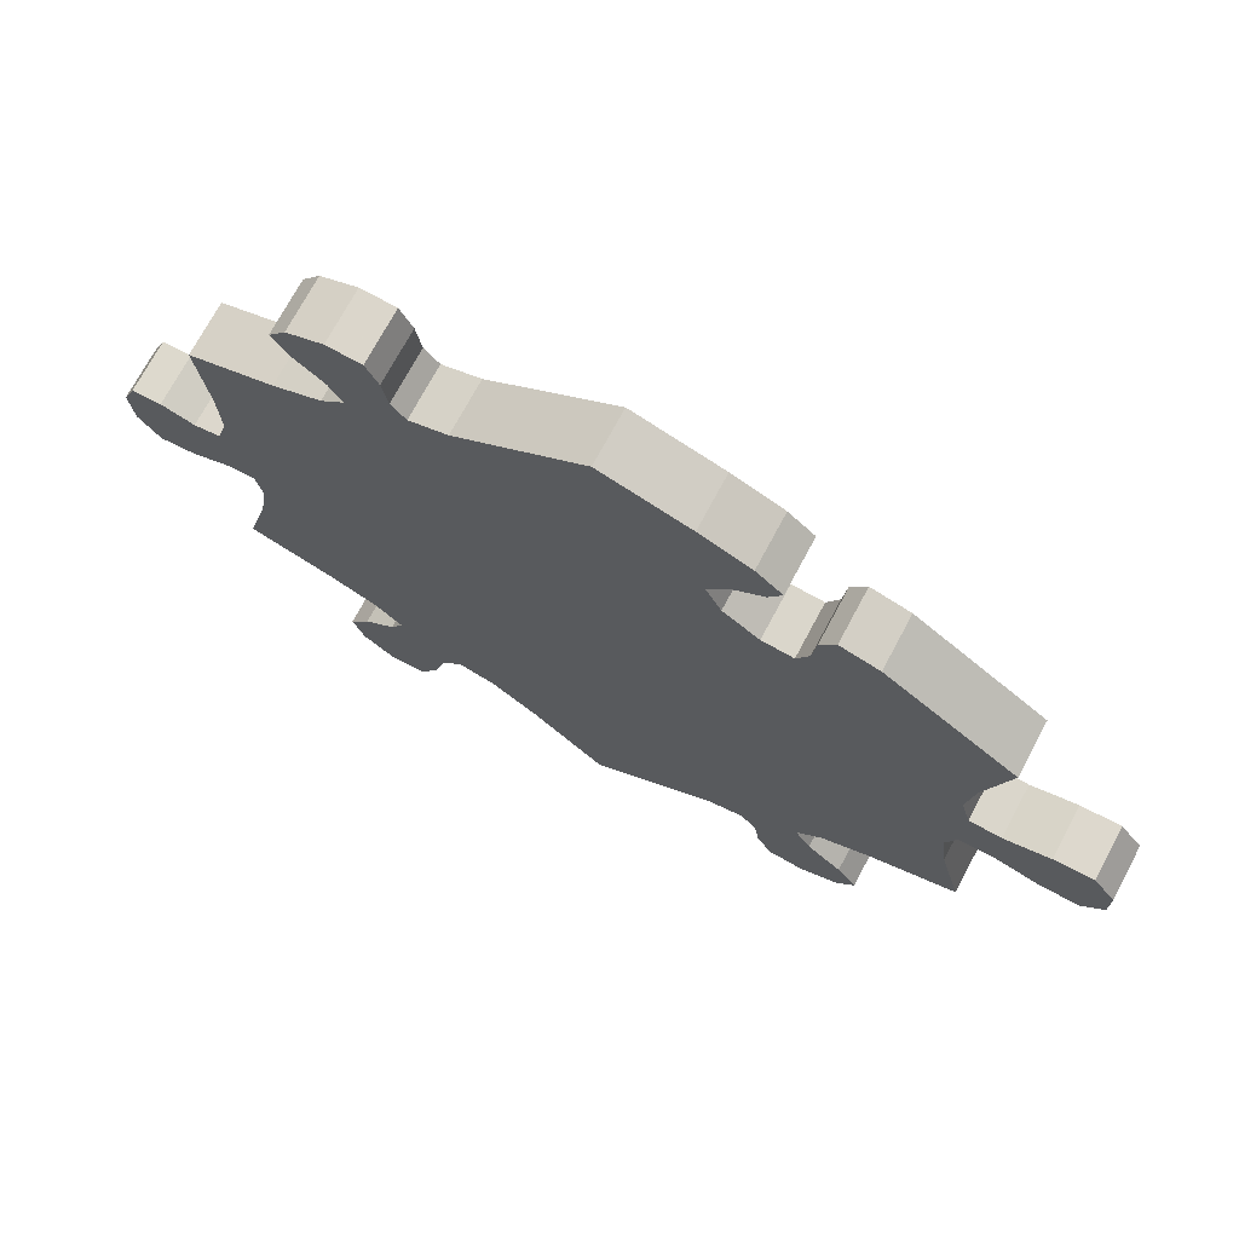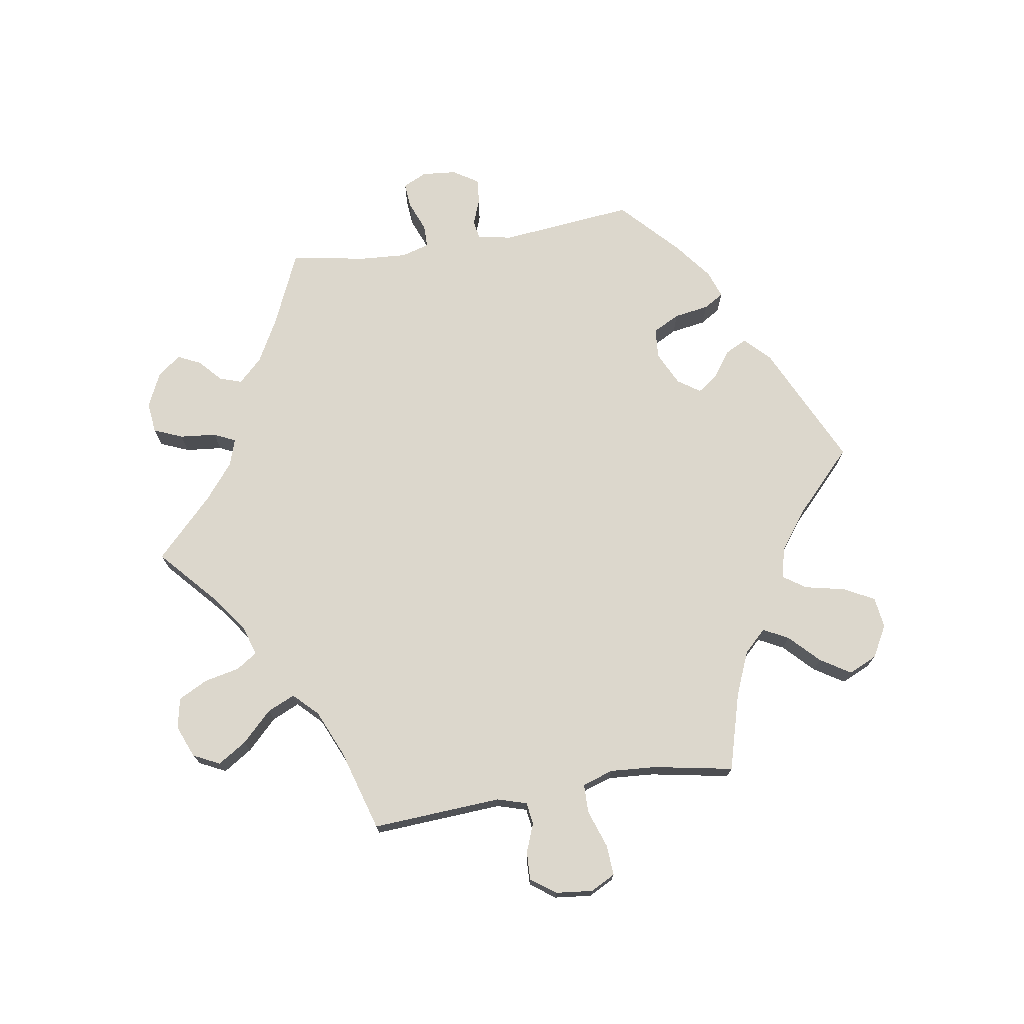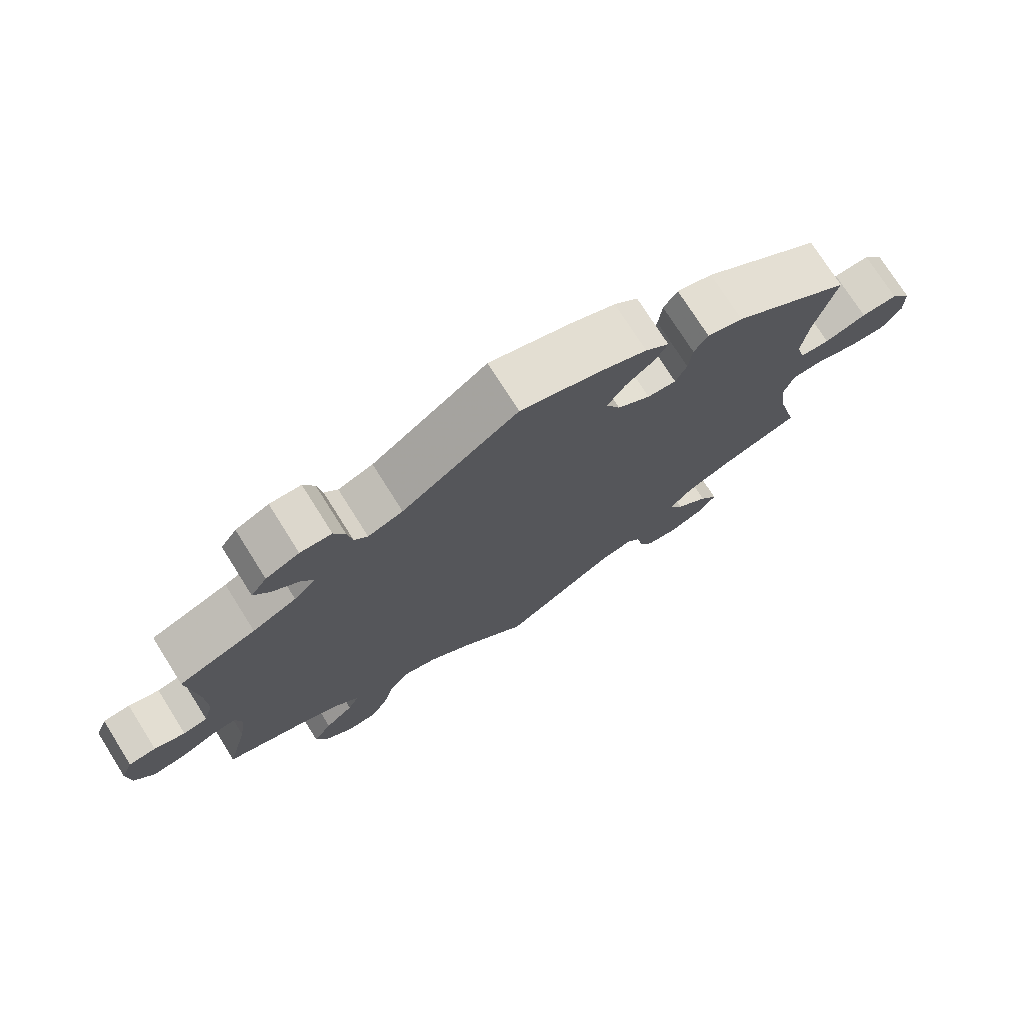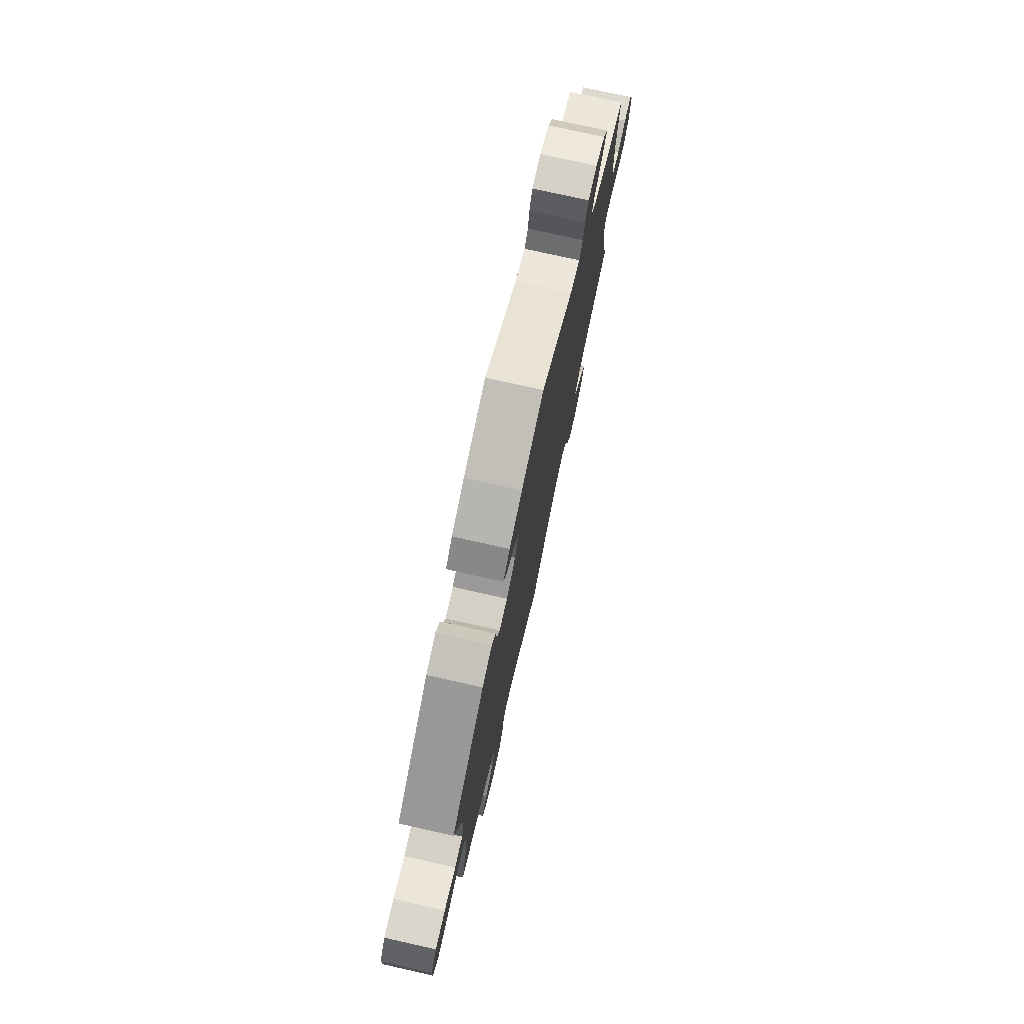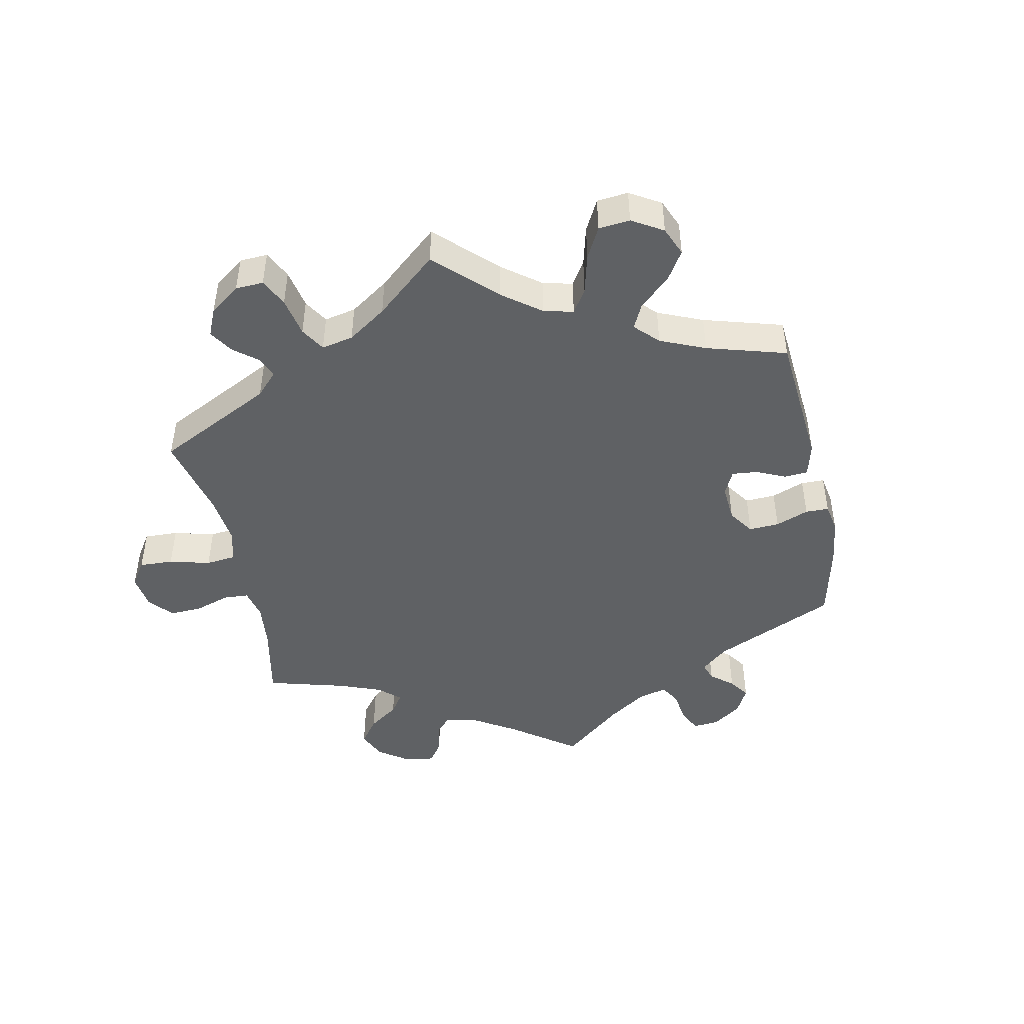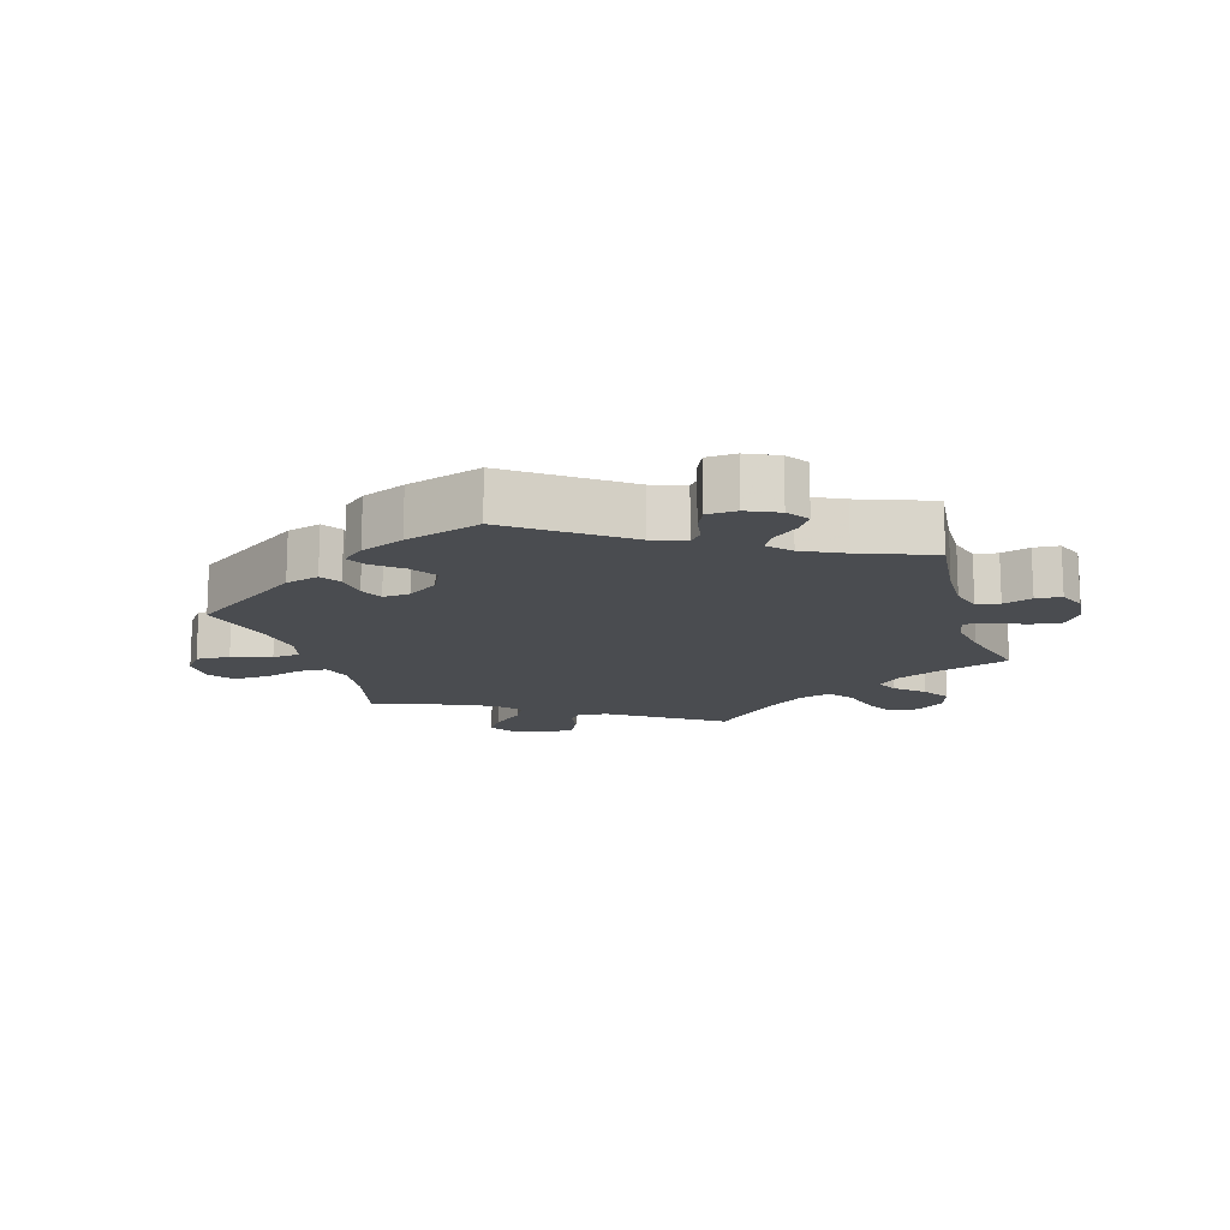
<metadata>
{"format":"obj","ext":"obj","renderer":"f3d","projection":"perspective","resolution":1024,"background":"white","views":[{"elev":72.7,"azim":-151.8,"up":"+Z"},{"elev":72.9,"azim":-159.2,"up":"+Y"},{"elev":74.7,"azim":147.8,"up":"+Z"},{"elev":76.1,"azim":-77.4,"up":"+Z"},{"elev":-46.2,"azim":-108.2,"up":"+Y"},{"elev":-14.7,"azim":16.8,"up":"+Y"}]}
</metadata>
<code>
v -0.165 0.07 -0.469
v -0.211 0.07 -0.458
v -0.232 0.07 -0.485
v -0.239 0.07 -0.531
v -0.259 0.07 -0.569
v -0.305 0.07 -0.574
v -0.357 0.07 -0.551
v -0.38 0.07 -0.515
v -0.354 0.07 -0.476
v -0.308 0.07 -0.436
v -0.287 0.07 -0.398
v -0.32 0.07 -0.361
v -0.384 0.07 -0.33
v -0.5 0.07 -0.289
v -0.47 0.07 -0.17
v -0.461 0.07 -0.098
v -0.474 0.07 -0.053
v -0.517 0.07 -0.051
v -0.577 0.07 -0.068
v -0.631 0.07 -0.07
v -0.659 0.07 -0.031
v -0.658 0.07 0.024
v -0.629 0.07 0.062
v -0.577 0.07 0.06
v -0.517 0.07 0.041
v -0.475 0.07 0.044
v -0.462 0.07 0.091
v -0.471 0.07 0.165
v -0.501 0.07 0.288
v -0.331 0.07 0.406
v -0.28 0.07 0.42
v -0.26 0.07 0.39
v -0.255 0.07 0.341
v -0.239 0.07 0.306
v -0.198 0.07 0.309
v -0.151 0.07 0.341
v -0.131 0.07 0.383
v -0.156 0.07 0.422
v -0.198 0.07 0.456
v -0.215 0.07 0.487
v -0.181 0.07 0.516
v -0.115 0.07 0.543
v 0 0.07 0.578
v 0.166 0.07 0.458
v 0.216 0.07 0.44
v 0.235 0.07 0.462
v 0.242 0.07 0.505
v 0.258 0.07 0.539
v 0.303 0.07 0.541
v 0.351 0.07 0.519
v 0.374 0.07 0.486
v 0.352 0.07 0.454
v 0.313 0.07 0.423
v 0.296 0.07 0.393
v 0.327 0.07 0.361
v 0.39 0.07 0.33
v 0.501 0.07 0.289
v 0.488 0.07 0.167
v 0.486 0.07 0.092
v 0.5 0.07 0.043
v 0.535 0.07 0.036
v 0.579 0.07 0.05
v 0.618 0.07 0.047
v 0.635 0.07 0.005
v 0.63 0.07 -0.052
v 0.602 0.07 -0.09
v 0.555 0.07 -0.084
v 0.504 0.07 -0.061
v 0.468 0.07 -0.058
v 0.459 0.07 -0.1
v 0.47 0.07 -0.169
v 0.501 0.07 -0.289
v 0.388 0.07 -0.326
v 0.325 0.07 -0.354
v 0.291 0.07 -0.386
v 0.308 0.07 -0.42
v 0.349 0.07 -0.457
v 0.376 0.07 -0.499
v 0.361 0.07 -0.544
v 0.319 0.07 -0.577
v 0.274 0.07 -0.574
v 0.25 0.07 -0.528
v 0.233 0.07 -0.466
v 0.206 0.07 -0.429
v 0.157 0.07 -0.442
v 0.095 0.07 -0.488
v 0 0.07 -0.578
v -0.165 0 -0.469
v -0.211 0 -0.458
v -0.232 0 -0.485
v -0.239 0 -0.531
v -0.259 0 -0.569
v -0.305 0 -0.574
v -0.357 0 -0.551
v -0.38 0 -0.515
v -0.354 0 -0.476
v -0.308 0 -0.436
v -0.287 0 -0.398
v -0.32 0 -0.361
v -0.384 0 -0.33
v -0.5 0 -0.289
v -0.47 0 -0.17
v -0.461 0 -0.098
v -0.474 0 -0.053
v -0.517 0 -0.051
v -0.577 0 -0.068
v -0.631 0 -0.07
v -0.659 0 -0.031
v -0.658 0 0.024
v -0.629 0 0.062
v -0.577 0 0.06
v -0.517 0 0.041
v -0.475 0 0.044
v -0.462 0 0.091
v -0.471 0 0.165
v -0.501 0 0.288
v -0.331 0 0.406
v -0.28 0 0.42
v -0.26 0 0.39
v -0.255 0 0.341
v -0.239 0 0.306
v -0.198 0 0.309
v -0.151 0 0.341
v -0.131 0 0.383
v -0.156 0 0.422
v -0.198 0 0.456
v -0.215 0 0.487
v -0.181 0 0.516
v -0.115 0 0.543
v 0 0 0.578
v 0.166 0 0.458
v 0.216 0 0.44
v 0.235 0 0.462
v 0.242 0 0.505
v 0.258 0 0.539
v 0.303 0 0.541
v 0.351 0 0.519
v 0.374 0 0.486
v 0.352 0 0.454
v 0.313 0 0.423
v 0.296 0 0.393
v 0.327 0 0.361
v 0.39 0 0.33
v 0.501 0 0.289
v 0.488 0 0.167
v 0.486 0 0.092
v 0.5 0 0.043
v 0.535 0 0.036
v 0.579 0 0.05
v 0.618 0 0.047
v 0.635 0 0.005
v 0.63 0 -0.052
v 0.602 0 -0.09
v 0.555 0 -0.084
v 0.504 0 -0.061
v 0.468 0 -0.058
v 0.459 0 -0.1
v 0.47 0 -0.169
v 0.501 0 -0.289
v 0.388 0 -0.326
v 0.325 0 -0.354
v 0.291 0 -0.386
v 0.308 0 -0.42
v 0.349 0 -0.457
v 0.376 0 -0.499
v 0.361 0 -0.544
v 0.319 0 -0.577
v 0.274 0 -0.574
v 0.25 0 -0.528
v 0.233 0 -0.466
v 0.206 0 -0.429
v 0.157 0 -0.442
v 0.095 0 -0.488
v 0 0 -0.578
f 86 87 1
f 85 86 1 2
f 84 85 2
f 80 81 82 83
f 80 83 84
f 79 80 84
f 76 77 78 79
f 75 76 79 84
f 74 75 84 2
f 71 72 73
f 70 71 73 74
f 69 70 74 2
f 65 66 67 68
f 65 68 69
f 64 65 69
f 61 62 63 64
f 60 61 64 69
f 59 60 69 2
f 56 57 58
f 55 56 58 59
f 54 55 59 2
f 50 51 52 53
f 46 47 48 49
f 46 49 50 53
f 41 42 43 44
f 41 44 45
f 38 39 40 41
f 37 38 41 45
f 36 37 45
f 35 36 45
f 30 31 32 33
f 28 29 30 33
f 27 28 33 34
f 26 27 34 35
f 22 23 24 25
f 22 25 26
f 21 22 26
f 18 19 20 21
f 17 18 21 26
f 16 17 26 35
f 13 14 15
f 12 13 15 16
f 11 12 16 35
f 7 8 9 10
f 7 10 11
f 6 7 11
f 3 4 5 6
f 45 46 53 54
f 11 35 45 54
f 6 11 54
f 2 3 6 54
f 88 174 173
f 89 88 173 172
f 89 172 171
f 170 169 168 167
f 171 170 167
f 171 167 166
f 166 165 164 163
f 171 166 163 162
f 89 171 162 161
f 160 159 158
f 161 160 158 157
f 89 161 157 156
f 155 154 153 152
f 156 155 152
f 156 152 151
f 151 150 149 148
f 156 151 148 147
f 89 156 147 146
f 145 144 143
f 146 145 143 142
f 89 146 142 141
f 140 139 138 137
f 136 135 134 133
f 140 137 136 133
f 131 130 129 128
f 132 131 128
f 128 127 126 125
f 132 128 125 124
f 132 124 123
f 132 123 122
f 120 119 118 117
f 120 117 116 115
f 121 120 115 114
f 122 121 114 113
f 112 111 110 109
f 113 112 109
f 113 109 108
f 108 107 106 105
f 113 108 105 104
f 122 113 104 103
f 102 101 100
f 103 102 100 99
f 122 103 99 98
f 97 96 95 94
f 98 97 94
f 98 94 93
f 93 92 91 90
f 141 140 133 132
f 141 132 122 98
f 141 98 93
f 141 93 90 89
f 1 88 89 2
f 2 89 90 3
f 3 90 91 4
f 4 91 92 5
f 5 92 93 6
f 6 93 94 7
f 7 94 95 8
f 8 95 96 9
f 9 96 97 10
f 10 97 98 11
f 11 98 99 12
f 12 99 100 13
f 13 100 101 14
f 14 101 102 15
f 15 102 103 16
f 16 103 104 17
f 17 104 105 18
f 18 105 106 19
f 19 106 107 20
f 20 107 108 21
f 21 108 109 22
f 22 109 110 23
f 23 110 111 24
f 24 111 112 25
f 25 112 113 26
f 26 113 114 27
f 27 114 115 28
f 28 115 116 29
f 29 116 117 30
f 30 117 118 31
f 31 118 119 32
f 32 119 120 33
f 33 120 121 34
f 34 121 122 35
f 35 122 123 36
f 36 123 124 37
f 37 124 125 38
f 38 125 126 39
f 39 126 127 40
f 40 127 128 41
f 41 128 129 42
f 42 129 130 43
f 43 130 131 44
f 44 131 132 45
f 45 132 133 46
f 46 133 134 47
f 47 134 135 48
f 48 135 136 49
f 49 136 137 50
f 50 137 138 51
f 51 138 139 52
f 52 139 140 53
f 53 140 141 54
f 54 141 142 55
f 55 142 143 56
f 56 143 144 57
f 57 144 145 58
f 58 145 146 59
f 59 146 147 60
f 60 147 148 61
f 61 148 149 62
f 62 149 150 63
f 63 150 151 64
f 64 151 152 65
f 65 152 153 66
f 66 153 154 67
f 67 154 155 68
f 68 155 156 69
f 69 156 157 70
f 70 157 158 71
f 71 158 159 72
f 72 159 160 73
f 73 160 161 74
f 74 161 162 75
f 75 162 163 76
f 76 163 164 77
f 77 164 165 78
f 78 165 166 79
f 79 166 167 80
f 80 167 168 81
f 81 168 169 82
f 82 169 170 83
f 83 170 171 84
f 84 171 172 85
f 85 172 173 86
f 86 173 174 87
f 87 174 88 1

</code>
